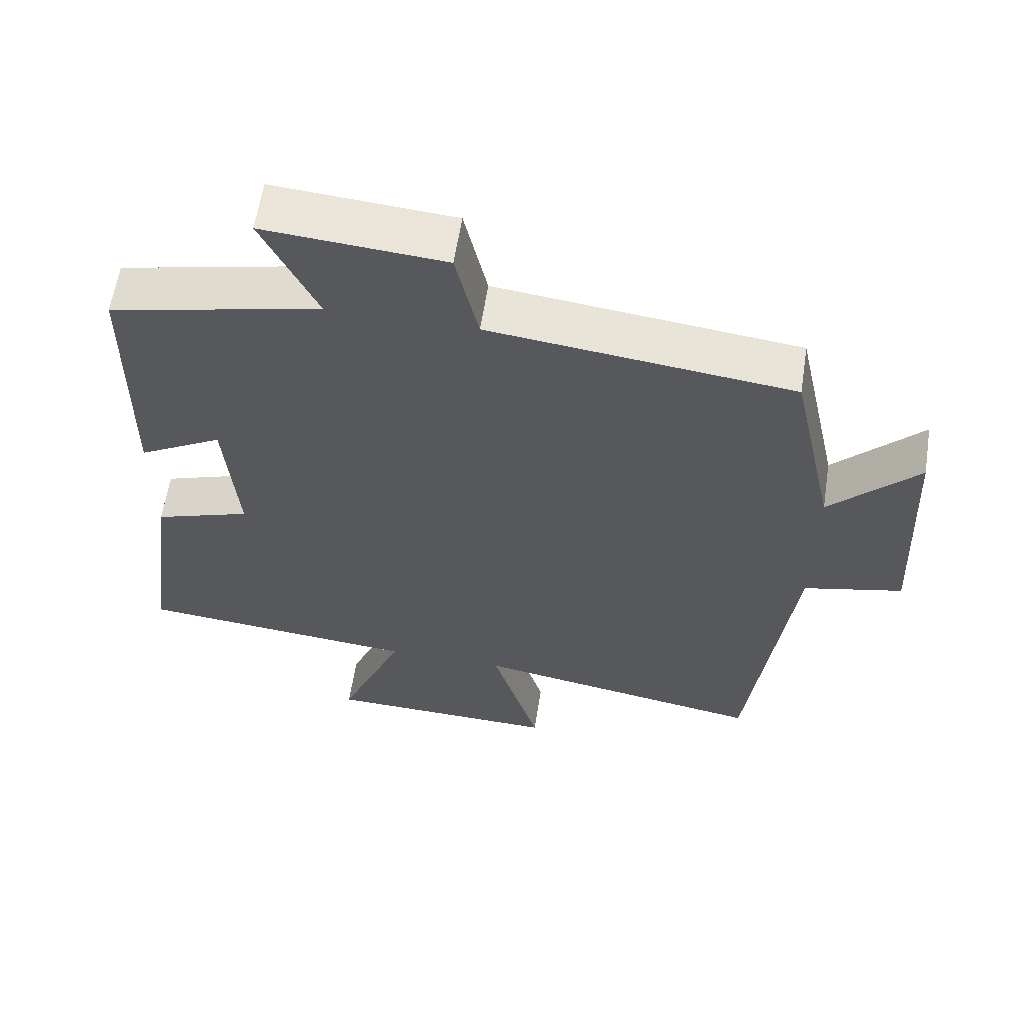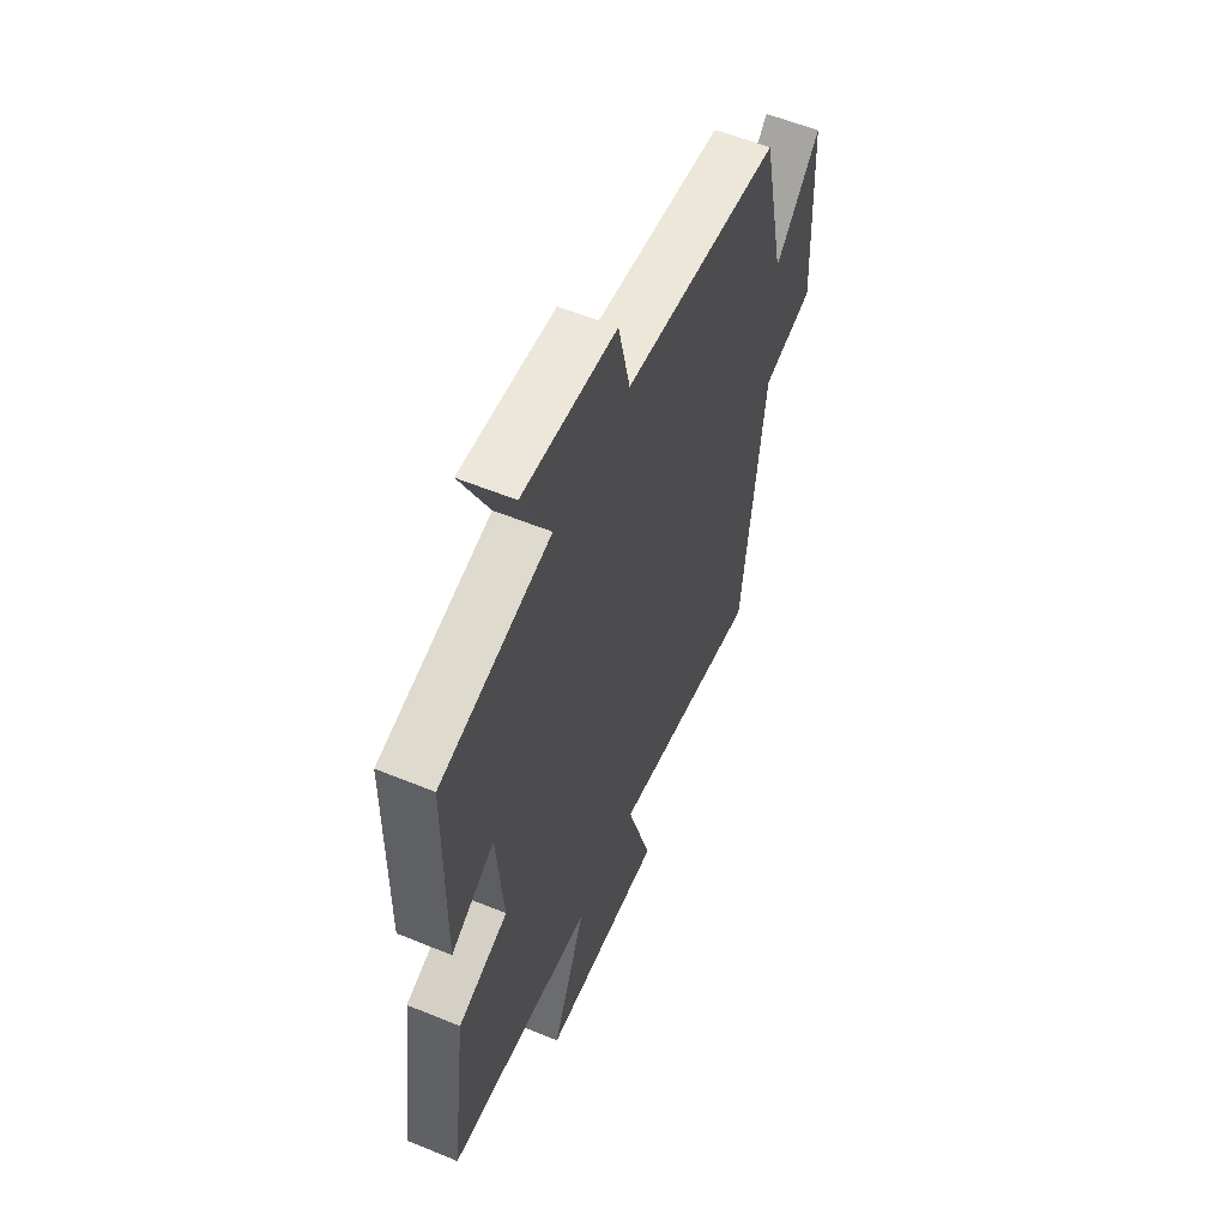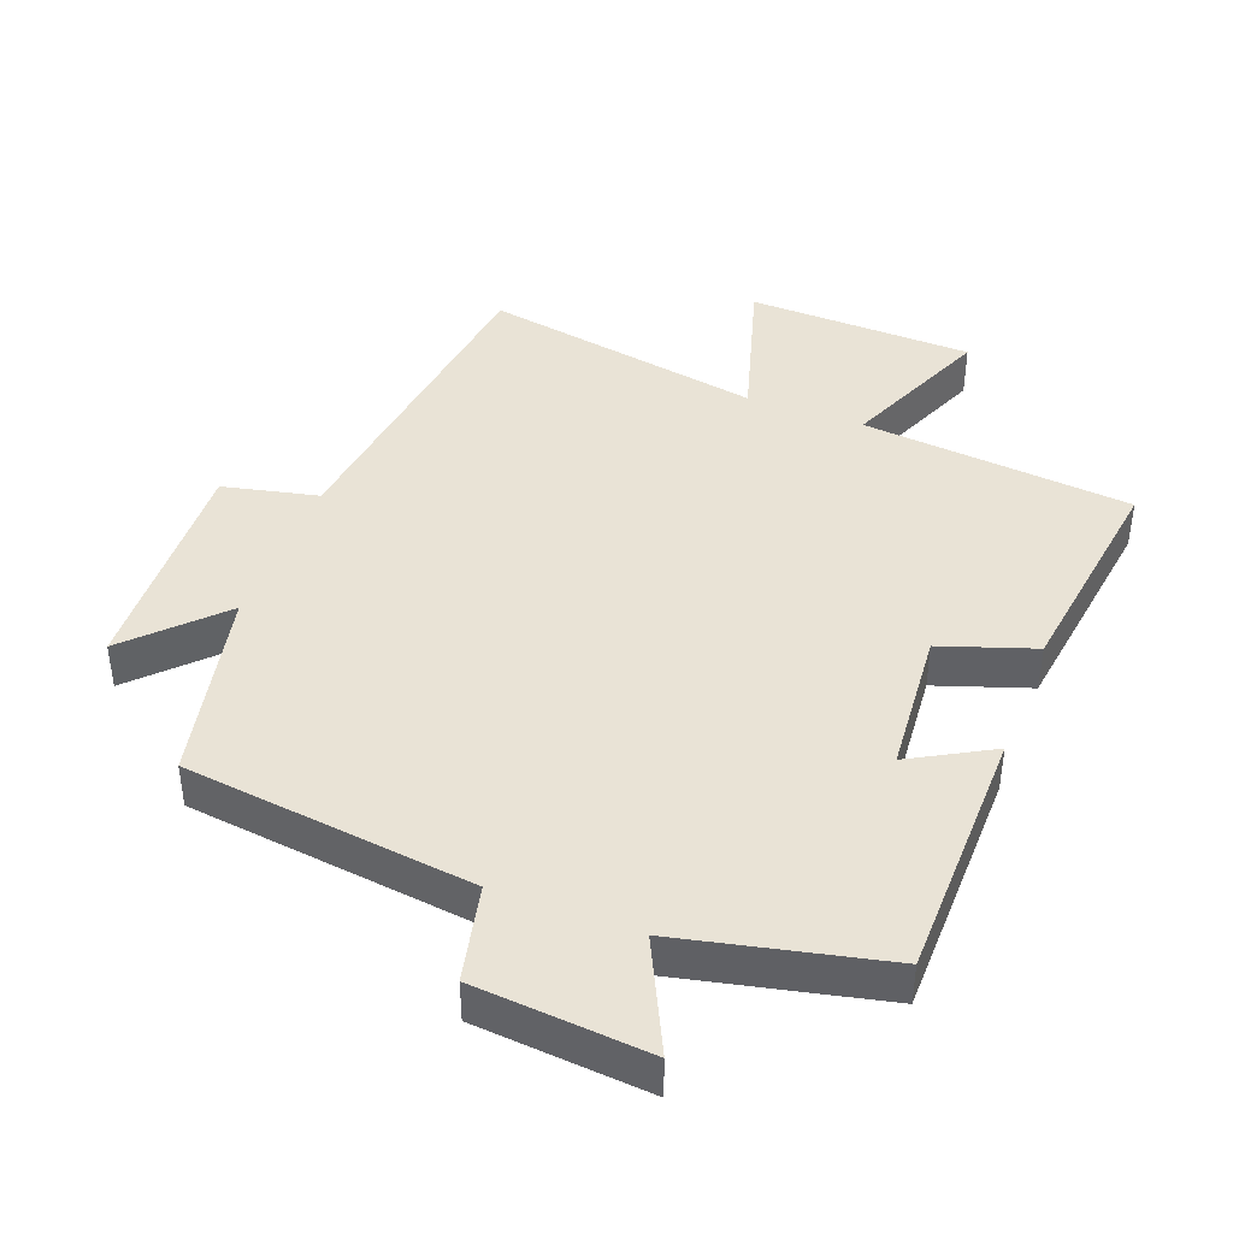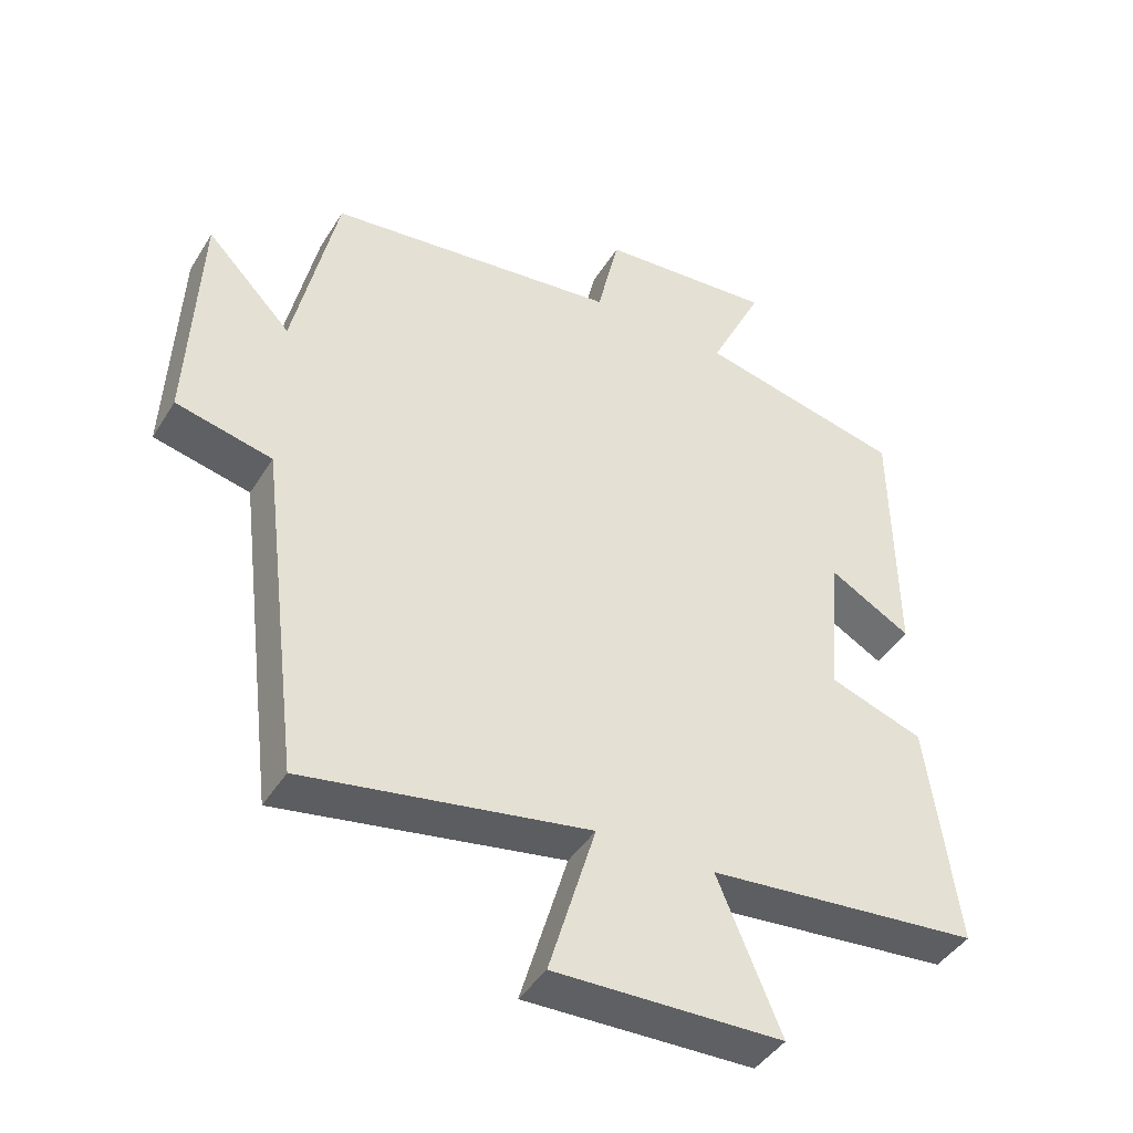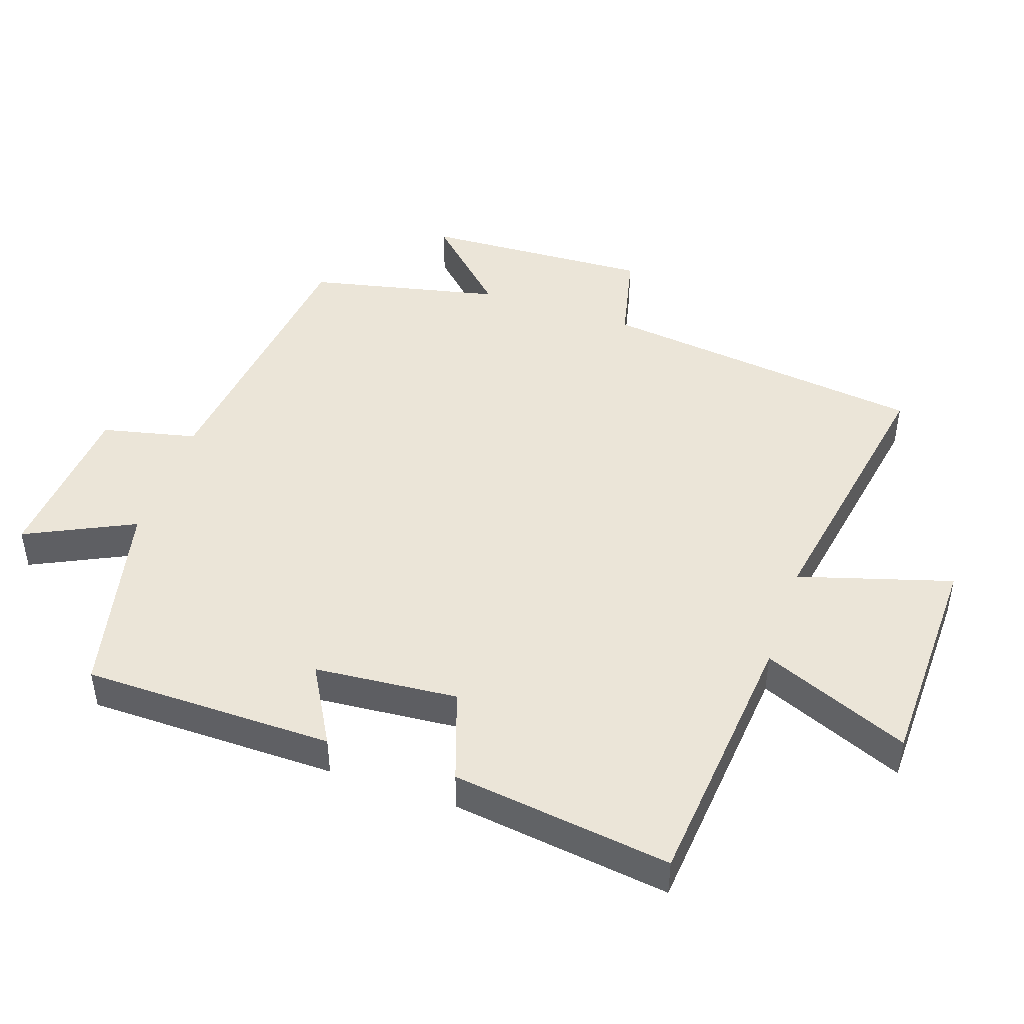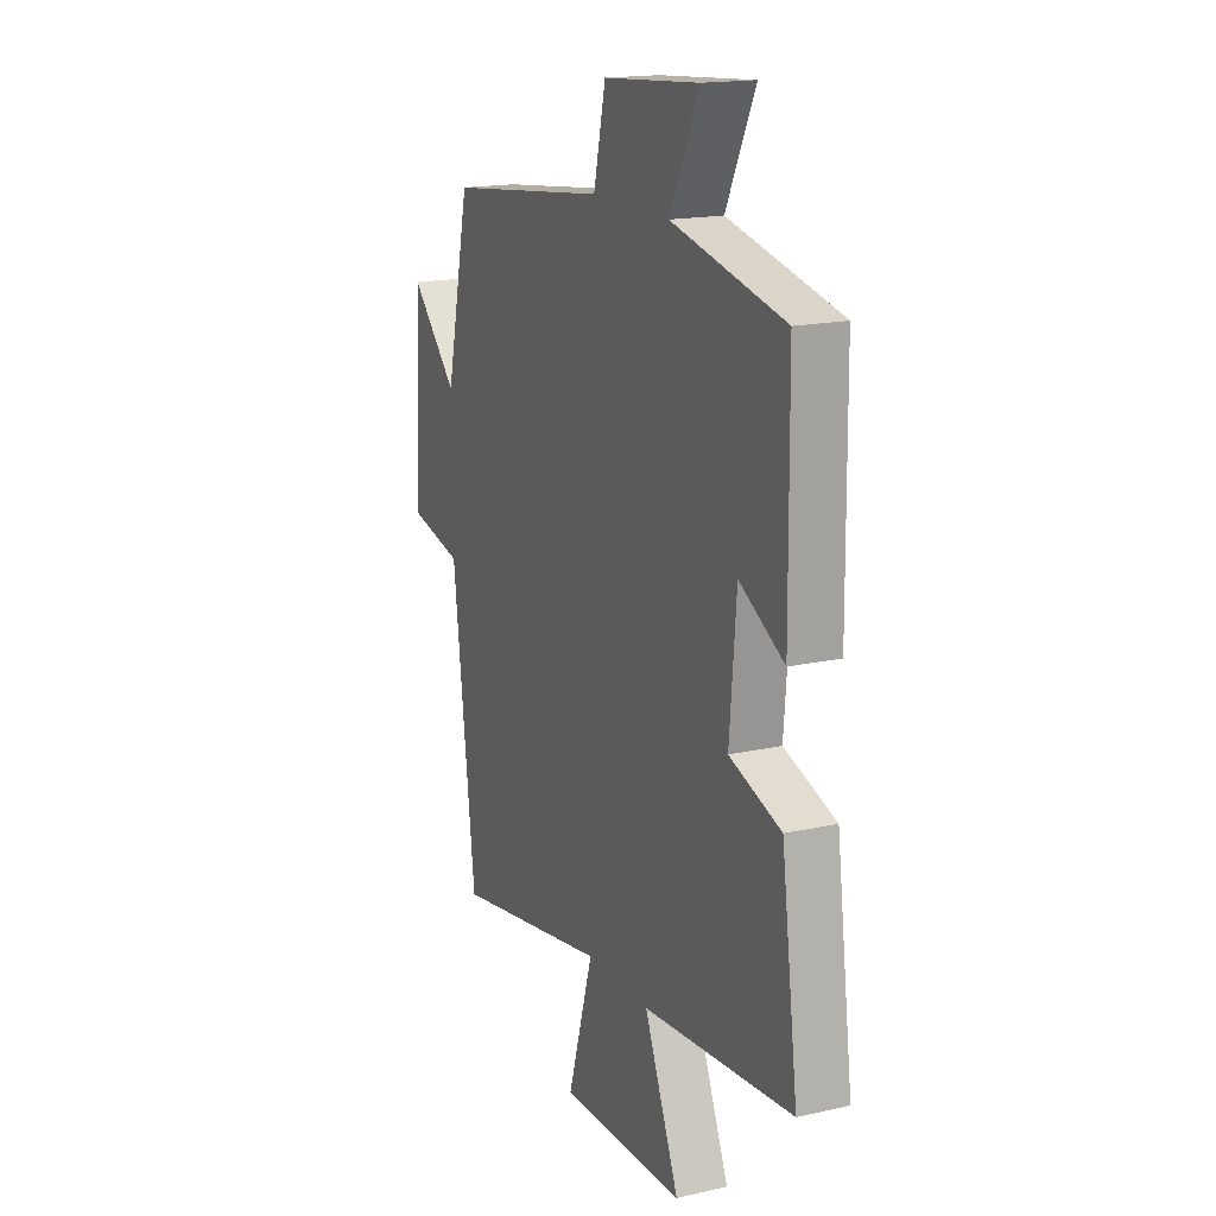
<metadata>
{"format":"obj","ext":"obj","renderer":"f3d","projection":"perspective","resolution":1024,"background":"white","views":[{"elev":60.4,"azim":-171.2,"up":"+Z"},{"elev":57.4,"azim":113.1,"up":"+Z"},{"elev":42.0,"azim":21.0,"up":"+Y"},{"elev":-43.2,"azim":-29.6,"up":"+Z"},{"elev":45.9,"azim":108.8,"up":"+Y"},{"elev":17.1,"azim":65.7,"up":"+Z"}]}
</metadata>
<code>
v -0.44 0.07 -0.572
v -0.5 0.07 -0.083
v -0.64 0.07 -0.051
v -0.624 0.07 0.291
v -0.5 0.07 0.163
v -0.437 0.07 0.45
v -0.011 0.07 0.5
v 0.021 0.07 0.641
v 0.275 0.07 0.661
v 0.197 0.07 0.5
v 0.496 0.07 0.432
v 0.5 0.07 0.058
v 0.381 0.07 0.125
v 0.363 0.07 -0.089
v 0.5 0.07 -0.136
v 0.544 0.07 -0.463
v 0.146 0.07 -0.5
v 0.238 0.07 -0.72
v -0.094 0.07 -0.728
v -0.026 0.07 -0.5
v -0.44 0 -0.572
v -0.5 0 -0.083
v -0.64 0 -0.051
v -0.624 0 0.291
v -0.5 0 0.163
v -0.437 0 0.45
v -0.011 0 0.5
v 0.021 0 0.641
v 0.275 0 0.661
v 0.197 0 0.5
v 0.496 0 0.432
v 0.5 0 0.058
v 0.381 0 0.125
v 0.363 0 -0.089
v 0.5 0 -0.136
v 0.544 0 -0.463
v 0.146 0 -0.5
v 0.238 0 -0.72
v -0.094 0 -0.728
v -0.026 0 -0.5
f 17 18 19 20
f 16 17 20
f 15 16 20
f 14 15 20
f 20 1 2
f 14 20 2
f 13 14 2
f 10 11 12 13
f 10 13 2 3
f 7 8 9 10
f 5 6 7 10
f 5 10 3
f 3 4 5
f 40 39 38 37
f 40 37 36
f 40 36 35
f 40 35 34
f 22 21 40
f 22 40 34
f 22 34 33
f 33 32 31 30
f 23 22 33 30
f 30 29 28 27
f 30 27 26 25
f 23 30 25
f 25 24 23
f 1 21 22 2
f 2 22 23 3
f 3 23 24 4
f 4 24 25 5
f 5 25 26 6
f 6 26 27 7
f 7 27 28 8
f 8 28 29 9
f 9 29 30 10
f 10 30 31 11
f 11 31 32 12
f 12 32 33 13
f 13 33 34 14
f 14 34 35 15
f 15 35 36 16
f 16 36 37 17
f 17 37 38 18
f 18 38 39 19
f 19 39 40 20
f 20 40 21 1

</code>
